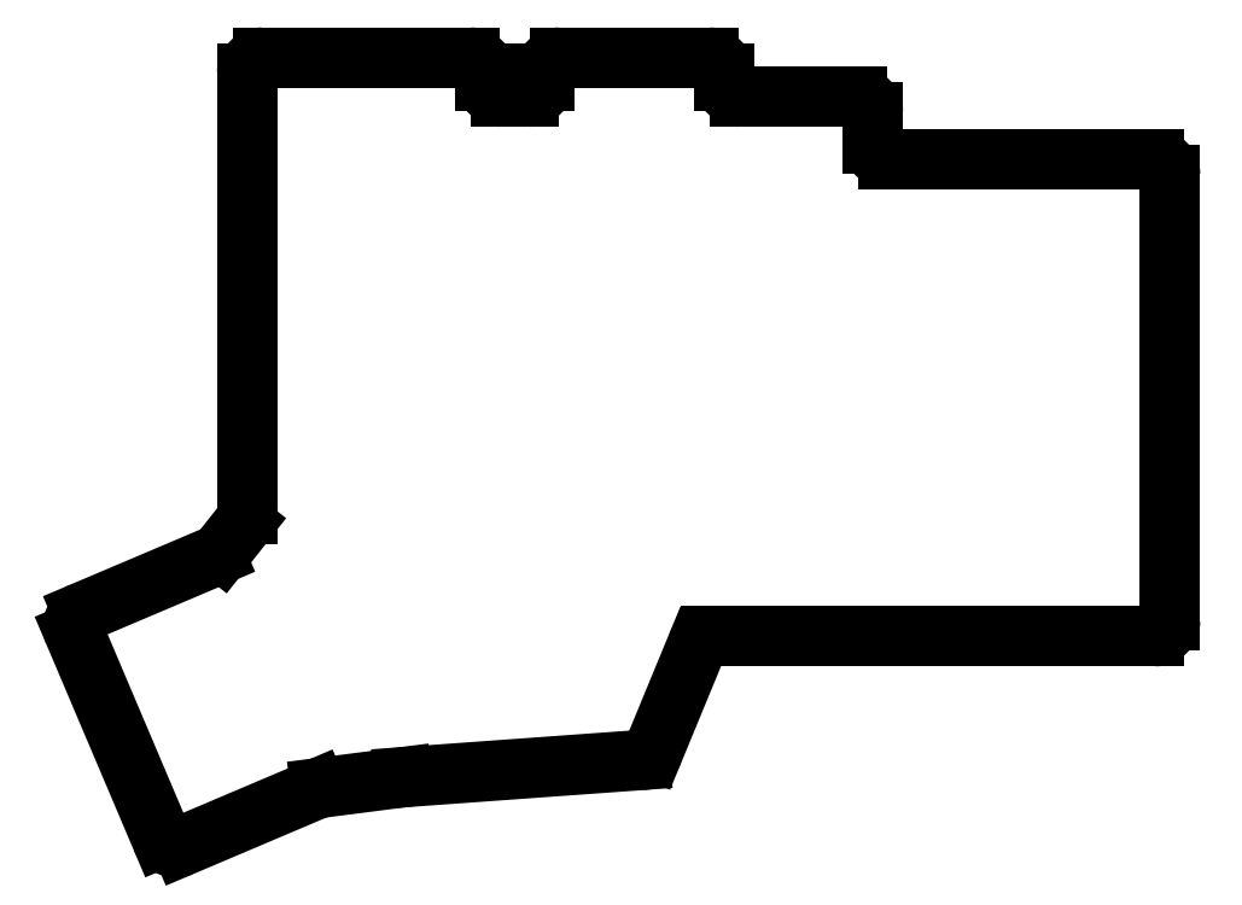
<metadata>
{"format":"dxf","ext":"dxf","renderer":"ezdxf+matplotlib","layout":"modelspace","background":"white","min_lineweight":24,"dpi":150}
</metadata>
<code>
0
SECTION
2
ENTITIES
0
LINE
8
0
10
249.8
20
-171.5
11
306.5
21
-171.5
0
LINE
8
0
10
308.5
20
-169.5
11
308.5
21
-112.5
0
LINE
8
0
10
306.5
20
-110.5
11
272.5
21
-110.5
0
LINE
8
0
10
270.5
20
-108.5
11
270.5
21
-104.5
0
LINE
8
0
10
268.5
20
-102.5
11
253.5
21
-102.5
0
LINE
8
0
10
251.5
20
-100.5
11
251.5
21
-99.5
0
LINE
8
0
10
249.5
20
-97.5
11
230.5
21
-97.5
0
LINE
8
0
10
228.5
20
-99.5
11
228.5
21
-100.5
0
LINE
8
0
10
226.5
20
-102.5
11
223
21
-102.5
0
LINE
8
0
10
221
20
-100.5
11
221
21
-99.5
0
LINE
8
0
10
219
20
-97.5
11
192.5
21
-97.5
0
LINE
8
0
10
190.5
20
-99.5
11
190.5
21
-155.8
0
LINE
8
0
10
190.1
20
-157
11
187.3
21
-160.6
0
LINE
8
0
10
186.5
20
-161.2
11
169.4
21
-168.4
0
LINE
8
0
10
168.4
20
-171.1
11
179.5
21
-197.3
0
LINE
8
0
10
182.1
20
-198.3
11
199.4
21
-191
0
LINE
8
0
10
199.9
20
-190.9
11
210.4
21
-189.5
0
LINE
8
0
10
210.5
20
-189.5
11
240.8
21
-187.3
0
LINE
8
0
10
242.5
20
-186.1
11
248
21
-172.7
0
ARC
8
0
10
306.5
20
-169.5
40
2
50
270
51
0
0
ARC
8
0
10
306.5
20
-112.5
40
2
50
0
51
90
0
ARC
8
0
10
272.5
20
-108.5
40
2
50
180
51
270
0
ARC
8
0
10
268.5
20
-104.5
40
2
50
0
51
90
0
ARC
8
0
10
253.5
20
-100.5
40
2
50
180
51
270
0
ARC
8
0
10
249.5
20
-99.5
40
2
50
0
51
90
0
ARC
8
0
10
230.5
20
-99.5
40
2
50
90
51
180
0
ARC
8
0
10
226.5
20
-100.5
40
2
50
270
51
0
0
ARC
8
0
10
223
20
-100.5
40
2
50
180
51
270
0
ARC
8
0
10
219
20
-99.5
40
2
50
0
51
90
0
ARC
8
0
10
192.5
20
-99.5
40
2
50
90
51
180
0
ARC
8
0
10
188.5
20
-155.8
40
2
50
321.7
51
0
0
ARC
8
0
10
185.7
20
-159.4
40
2
50
293
51
321.7
0
ARC
8
0
10
170.2
20
-170.3
40
2
50
113
51
203
0
ARC
8
0
10
181.4
20
-196.5
40
2
50
203
51
293
0
ARC
8
0
10
200.2
20
-192.9
40
2
50
97.35
51
113
0
ARC
8
0
10
210.6
20
-191.5
40
2
50
94.14
51
97.35
0
ARC
8
0
10
240.6
20
-185.3
40
2
50
274.1
51
337.6
0
ARC
8
0
10
249.8
20
-173.5
40
2
50
90
51
157.6
0
ENDSEC
0
EOF

</code>
